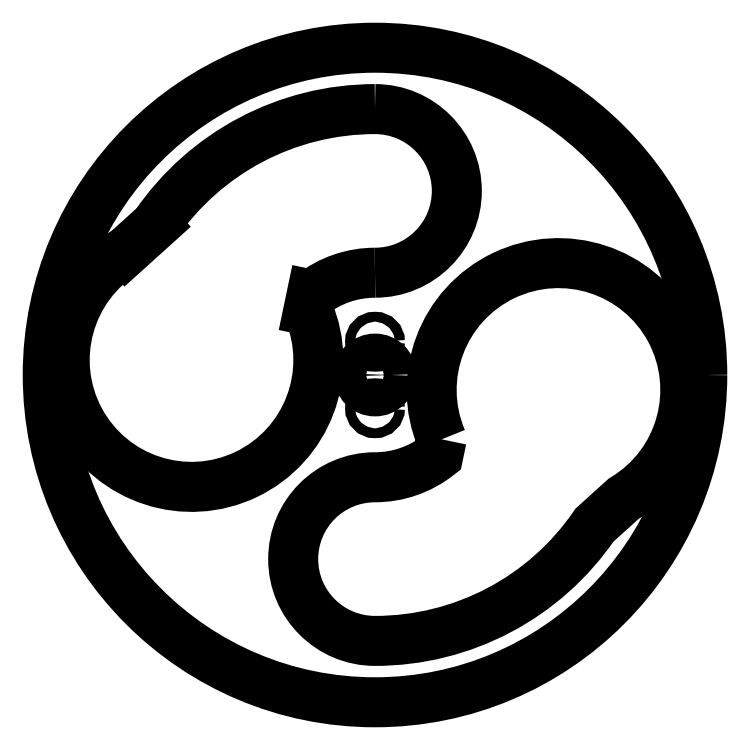
<metadata>
{"format":"dxf","ext":"dxf","renderer":"ezdxf+matplotlib","layout":"modelspace","background":"white","min_lineweight":24,"dpi":150}
</metadata>
<code>
0
SECTION
2
ENTITIES
0
CIRCLE
8
0
10
0
20
-8.125
30
0
40
1.2
0
CIRCLE
8
0
10
0
20
8.125
30
0
40
1.2
0
CIRCLE
8
0
10
0
20
0
30
0
40
4
0
LINE
8
0
10
-15.48
20
19.63
30
0
11
-16.3
21
15.73
31
0
0
ARC
8
0
10
-44.85
20
3.656
30
0
40
31
50
-239
51
22.91
0
LINE
8
0
10
-60.8
20
30.24
30
0
11
-53.65
21
36.69
31
0
0
ARC
8
0
10
0
20
0
30
0
40
65
50
90
51
145.6
0
ARC
8
0
10
-6.661e-15
20
45
30
0
40
20
50
-90
51
90
0
ARC
8
0
10
0
20
0
30
0
40
25
50
90
51
128.3
0
LWPOLYLINE
8
0
90
6
70
1
43
0
10
16.3
20
-15.73
10
15.48
20
-19.63
42
-0.1685
10
1.133e-14
20
-25
42
1
10
1.776e-14
20
-65
42
0.2476
10
53.65
20
-36.69
10
60.8
20
-30.24
42
2.193
0
CIRCLE
8
0
10
0
20
0
30
0
40
80
0
ENDSEC
0
EOF

</code>
